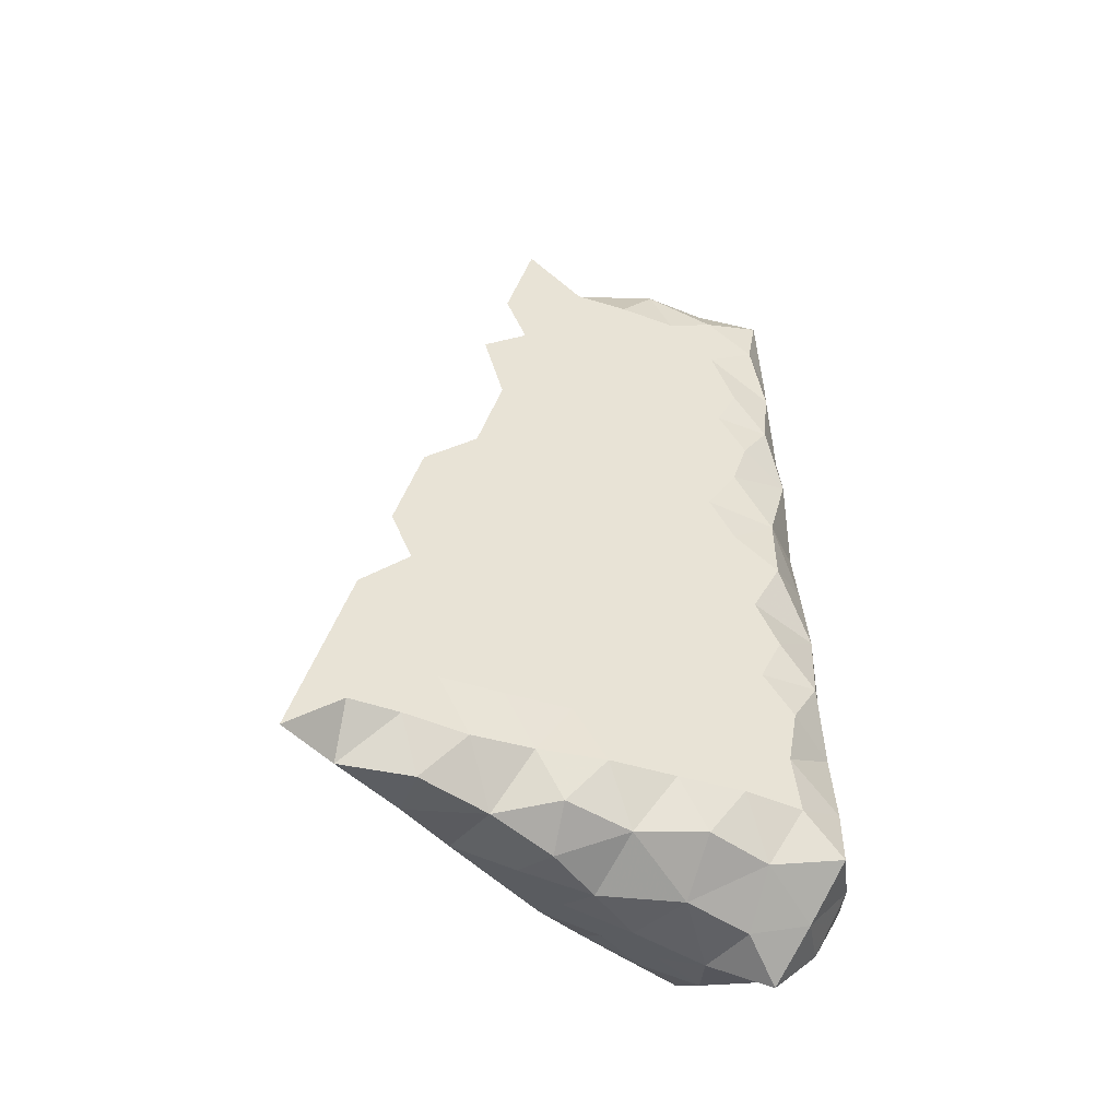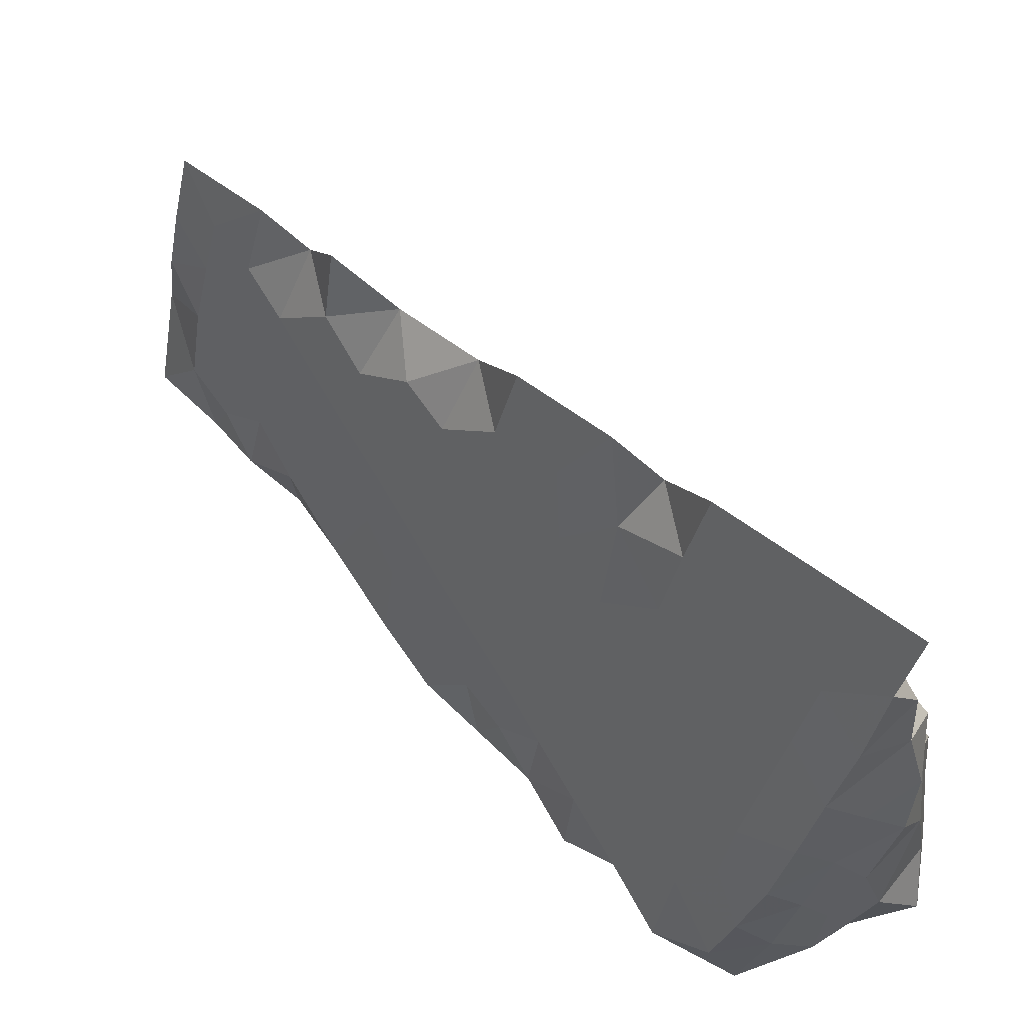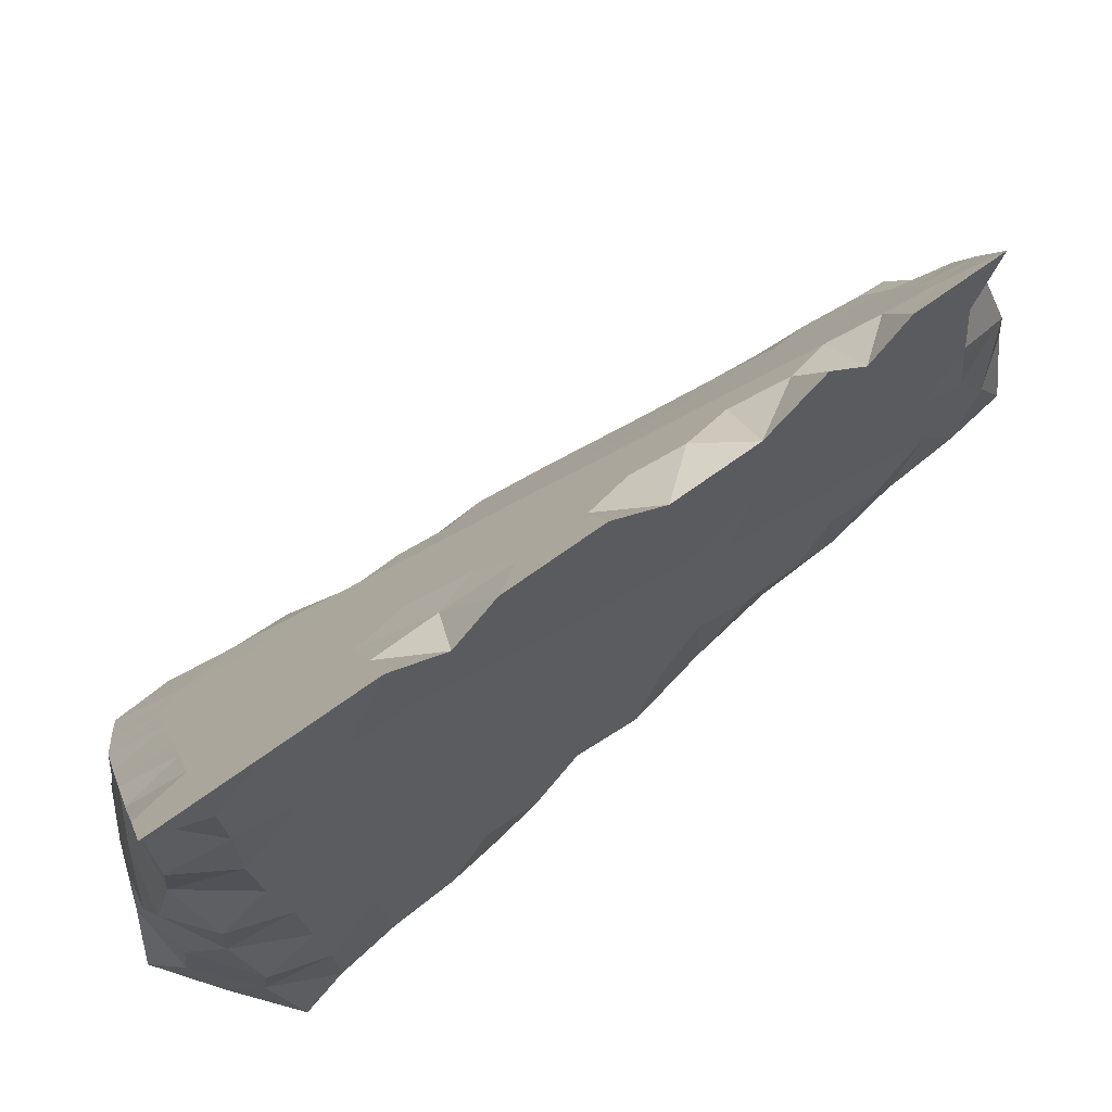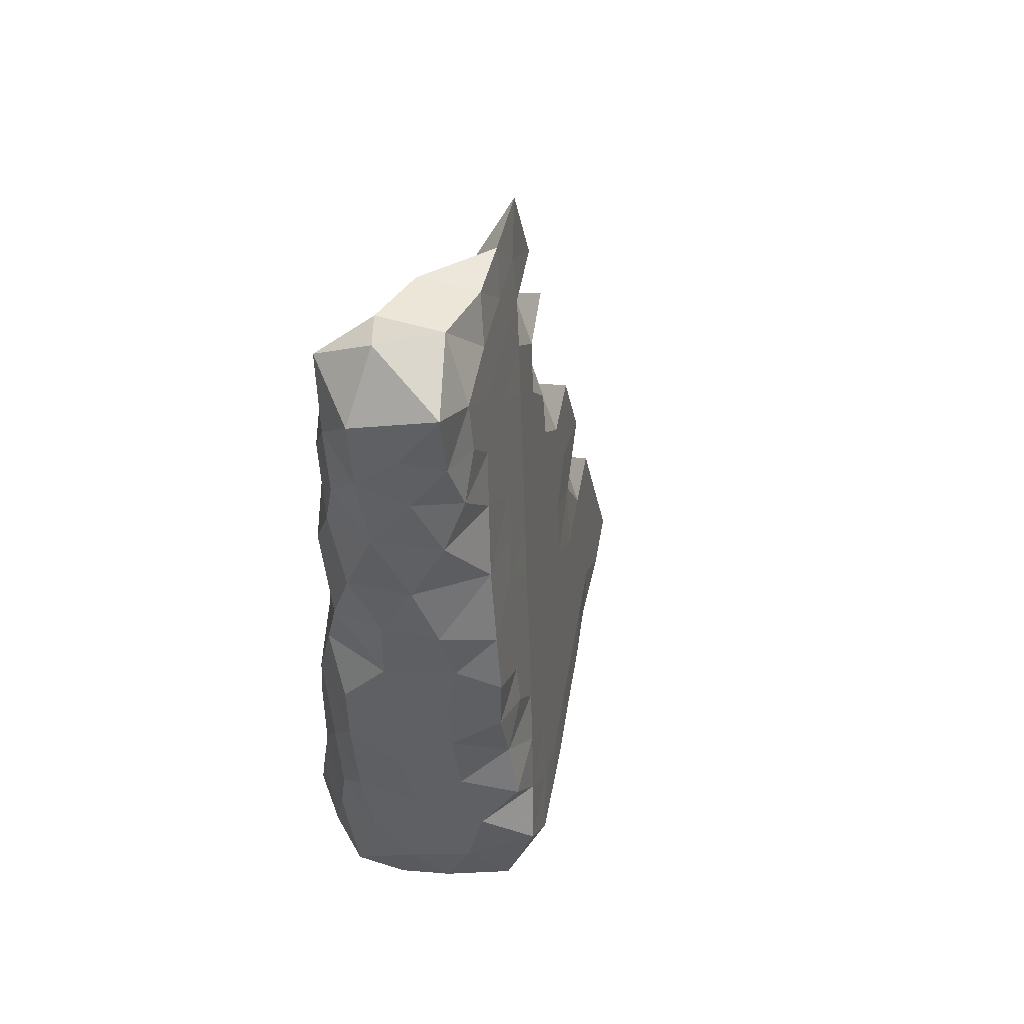
<metadata>
{"format":"obj","ext":"obj","renderer":"f3d","projection":"perspective","resolution":1024,"background":"white","views":[{"elev":-41.7,"azim":-123.8,"up":"+Z"},{"elev":67.7,"azim":132.7,"up":"+Y"},{"elev":79.1,"azim":-127.6,"up":"+Y"},{"elev":50.6,"azim":29.6,"up":"+Z"}]}
</metadata>
<code>
v -0.5279 0.6187 -0.5222
v -0.528 0.6377 -0.5459
v -0.5519 0.6373 -0.5286
v -0.5259 0.628 -0.3664
v -0.5394 0.6377 -0.3612
v -0.5258 0.6387 -0.3527
v -0.5276 0.7512 -0.5275
v -0.5276 0.6977 -0.3612
v -0.5095 0.6364 -0.3636
v -0.5343 0.6936 -0.4439
v -0.5068 0.667 -0.4444
v -0.5276 0.7244 -0.4443
v -0.5382 0.6301 -0.4463
v -0.5209 0.6266 -0.444
v -0.4973 0.6386 -0.4488
v -0.5467 0.6435 -0.4512
v -0.5061 0.6904 -0.5278
v -0.5172 0.7092 -0.4859
v -0.5385 0.6954 -0.529
v -0.5295 0.692 -0.5356
v -0.5443 0.6655 -0.4858
v -0.5312 0.7215 -0.4858
v -0.5375 0.6659 -0.4028
v -0.4964 0.6519 -0.4874
v -0.5172 0.6822 -0.4026
v -0.5045 0.6313 -0.4847
v -0.5073 0.651 -0.4031
v -0.5276 0.7378 -0.4859
v -0.5276 0.7101 -0.3999
v -0.5069 0.6807 -0.4859
v -0.5383 0.6279 -0.4845
v -0.5353 0.6307 -0.4025
v -0.5483 0.6374 -0.4834
v -0.5172 0.6256 -0.4789
v -0.509 0.6354 -0.4023
v -0.4925 0.6377 -0.4889
v -0.5225 0.6279 -0.3996
v -0.5309 0.6961 -0.4039
v -0.5425 0.6399 -0.4027
v -0.5376 0.694 -0.4859
v -0.5269 0.621 -0.4883
v -0.5179 0.6651 -0.5374
v -0.5194 0.6693 -0.3612
v -0.5131 0.6604 -0.3824
v -0.5319 0.6647 -0.3592
v -0.5332 0.6631 -0.5377
v -0.4961 0.6631 -0.526
v -0.5172 0.6957 -0.4443
v -0.5171 0.7193 -0.528
v -0.522 0.7291 -0.5067
v -0.5216 0.7012 -0.4234
v -0.5121 0.6883 -0.4651
v -0.5017 0.6732 -0.5077
v -0.5409 0.6655 -0.4441
v -0.5295 0.7229 -0.5292
v -0.5454 0.666 -0.5291
v -0.5328 0.6803 -0.3813
v -0.5393 0.6798 -0.4651
v -0.5361 0.7081 -0.507
v -0.55 0.6478 -0.507
v -0.5427 0.6507 -0.4229
v -0.5112 0.6266 -0.5069
v -0.5427 0.6799 -0.5071
v -0.5328 0.7072 -0.4648
v -0.5365 0.6779 -0.425
v -0.5461 0.6505 -0.464
v -0.53 0.7332 -0.505
v -0.539 0.652 -0.3805
v -0.5079 0.6289 -0.5293
v -0.5222 0.6894 -0.3819
v -0.512 0.7015 -0.5067
v -0.5018 0.6601 -0.466
v -0.5121 0.6749 -0.4236
v -0.5079 0.6413 -0.5368
v -0.5067 0.6312 -0.4692
v -0.4981 0.6487 -0.467
v -0.5092 0.6485 -0.3835
v -0.508 0.6621 -0.424
v -0.5177 0.6749 -0.3819
v -0.5149 0.6325 -0.3883
v -0.5171 0.6888 -0.4235
v -0.5171 0.7156 -0.5067
v -0.5276 0.7445 -0.5067
v -0.5276 0.7311 -0.4651
v -0.5276 0.7044 -0.382
v -0.5069 0.6871 -0.5067
v -0.5069 0.674 -0.4653
v -0.4959 0.6586 -0.5122
v -0.5175 0.7027 -0.4634
v -0.5008 0.6516 -0.5316
v -0.5345 0.6244 -0.498
v -0.5288 0.6268 -0.4165
v -0.5407 0.6369 -0.388
v -0.542 0.6353 -0.4177
v -0.53 0.6233 -0.4716
v -0.5322 0.6292 -0.3896
v -0.5441 0.6333 -0.4659
v -0.5182 0.6262 -0.4621
v -0.5238 0.6209 -0.5055
v -0.5149 0.6307 -0.4163
v -0.521 0.6271 -0.4283
v -0.5089 0.6376 -0.3792
v -0.4972 0.6378 -0.4622
v -0.5248 0.6276 -0.3823
v -0.5336 0.6886 -0.4178
v -0.5358 0.6668 -0.3814
v -0.53 0.7195 -0.4632
v -0.53 0.6927 -0.38
v -0.5393 0.6941 -0.5071
v -0.536 0.6939 -0.4651
v -0.5393 0.6652 -0.4234
v -0.5427 0.6652 -0.4648
v -0.5329 0.7213 -0.5067
v -0.5461 0.6656 -0.5071
v -0.5025 0.6302 -0.5162
v -0.5451 0.6514 -0.5311
v -0.5187 0.6543 -0.3594
v -0.5406 0.6275 -0.5266
v -0.54 0.6375 -0.5376
v -0.5323 0.6495 -0.3571
v -0.5125 0.6786 -0.5327
v -0.5291 0.7064 -0.531
v -0.5205 0.6493 -0.5409
v -0.5021 0.6524 -0.4454
v -0.523 0.6822 -0.361
v -0.5124 0.6668 -0.4028
v -0.4997 0.6498 -0.4572
v -0.5111 0.65 -0.3728
v -0.5202 0.6784 -0.3713
v -0.505 0.6564 -0.4331
v -0.5151 0.6711 -0.3925
v -0.5097 0.6631 -0.4138
v -0.5343 0.6811 -0.4045
v -0.5313 0.7074 -0.4439
v -0.5381 0.6513 -0.3664
v -0.5391 0.68 -0.5307
v -0.5338 0.6483 -0.5401
v -0.5223 0.7232 -0.4857
v -0.5225 0.6968 -0.4023
v -0.5009 0.6766 -0.5275
v -0.5121 0.6815 -0.4443
v -0.5114 0.7047 -0.5278
v -0.4919 0.6512 -0.5244
v -0.5121 0.695 -0.4859
v -0.5017 0.6661 -0.4861
v -0.5223 0.7097 -0.444
v -0.5224 0.7369 -0.5275
v -0.5109 0.6542 -0.536
v -0.5294 0.7125 -0.4336
v -0.5143 0.7111 -0.5172
v -0.5147 0.6853 -0.4339
v -0.5196 0.719 -0.4963
v -0.5239 0.7376 -0.5171
v -0.5198 0.6928 -0.4131
v -0.5095 0.6777 -0.4548
v -0.5041 0.6828 -0.5172
v -0.5147 0.6988 -0.4755
v -0.4989 0.6624 -0.498
v -0.5191 0.7036 -0.4526
v -0.5095 0.6912 -0.4963
v -0.5043 0.6702 -0.4757
v -0.5368 0.6253 -0.5115
v -0.5178 0.6334 -0.5383
v -0.541 0.6798 -0.4859
v -0.5344 0.708 -0.4859
v -0.5253 0.6796 -0.5377
v -0.5376 0.6797 -0.4443
v -0.5476 0.6514 -0.4849
v -0.5407 0.6524 -0.4026
v -0.5439 0.6529 -0.4436
v -0.5291 0.6274 -0.5359
v -0.5306 0.6856 -0.3704
v -0.5362 0.6618 -0.3715
v -0.5351 0.6733 -0.3923
v -0.531 0.7121 -0.4543
v -0.5368 0.6868 -0.4547
v -0.5381 0.702 -0.5193
v -0.5402 0.6869 -0.4963
v -0.5352 0.7009 -0.4754
v -0.5418 0.6727 -0.4755
v -0.5336 0.7147 -0.4962
v -0.5469 0.6582 -0.4959
v -0.54 0.6587 -0.413
v -0.5451 0.6732 -0.5184
v -0.5385 0.6725 -0.4338
v -0.5435 0.6582 -0.4537
v -0.532 0.7284 -0.5179
v -0.5509 0.6464 -0.5195
v -0.5442 0.6418 -0.4353
v -0.548 0.646 -0.4744
v -0.5411 0.6474 -0.393
v -0.5145 0.6259 -0.4939
v -0.5153 0.6241 -0.5182
v -0.5074 0.6317 -0.4552
v -0.5094 0.6323 -0.4308
v -0.5321 0.6871 -0.3925
v -0.5385 0.6869 -0.4755
v -0.5368 0.7011 -0.4963
v -0.5418 0.6873 -0.5182
v -0.5336 0.7004 -0.4546
v -0.5352 0.6863 -0.4331
v -0.5402 0.6725 -0.4546
v -0.535 0.715 -0.5194
v -0.5485 0.6589 -0.5184
v -0.5419 0.6579 -0.4339
v -0.5435 0.6726 -0.4963
v -0.532 0.7143 -0.4752
v -0.5366 0.6736 -0.4144
v -0.5451 0.6585 -0.4749
v -0.5309 0.726 -0.4959
v -0.5382 0.6594 -0.392
v -0.5332 0.674 -0.3703
v -0.5498 0.6452 -0.4944
v -0.5427 0.6468 -0.412
v -0.5295 0.7391 -0.5174
v -0.5408 0.6411 -0.3737
v -0.517 0.6319 -0.3755
v -0.5342 0.6282 -0.4321
v -0.5485 0.6345 -0.515
v -0.5309 0.6242 -0.4576
v -0.5453 0.6333 -0.499
v -0.5349 0.6319 -0.3761
v -0.495 0.6372 -0.5293
v -0.5187 0.6242 -0.5297
v -0.5059 0.6333 -0.4425
v -0.4899 0.6411 -0.5132
v -0.5239 0.7308 -0.4963
v -0.5095 0.6845 -0.4755
v -0.5146 0.692 -0.4547
v -0.4997 0.6708 -0.518
v -0.5044 0.6769 -0.4964
v -0.4933 0.647 -0.5002
v -0.5216 0.7157 -0.4725
v -0.5224 0.7145 -0.4581
v -0.5199 0.6862 -0.3921
v -0.5239 0.6904 -0.3715
v -0.5037 0.6453 -0.4185
v -0.5 0.6412 -0.4353
v -0.5147 0.7054 -0.4963
v -0.4992 0.6561 -0.4759
v -0.5146 0.6783 -0.4132
v -0.5103 0.656 -0.3925
v -0.5159 0.6646 -0.3712
v -0.5194 0.7253 -0.5172
v -0.5198 0.6994 -0.4336
v -0.5091 0.6968 -0.5172
v -0.5043 0.6635 -0.4555
v -0.5096 0.6712 -0.4337
v -0.518 0.693 -0.5328
v -0.5065 0.6648 -0.5322
v -0.5295 0.7063 -0.4146
v -0.5321 0.6999 -0.4319
v -0.5292 0.727 -0.4754
v -0.5292 0.7002 -0.3922
v -0.4963 0.6402 -0.4761
v -0.507 0.641 -0.3915
v -0.4995 0.6325 -0.501
f 222 104 96
f 33 31 221
f 4 5 6
f 20 19 136
f 206 63 178
f 106 57 212
f 120 5 135
f 171 1 224
f 102 80 217
f 4 6 9
f 90 47 250
f 239 71 160
f 79 44 243
f 45 43 117
f 111 61 205
f 200 64 175
f 81 51 245
f 247 72 127
f 97 16 13
f 94 92 218
f 14 98 220
f 35 27 237
f 209 66 190
f 95 41 31
f 249 17 142
f 88 53 230
f 82 50 244
f 89 52 229
f 113 59 203
f 166 46 42
f 114 60 204
f 112 58 202
f 207 64 179
f 28 22 210
f 211 68 191
f 105 133 208
f 240 72 161
f 36 24 232
f 235 70 254
f 241 73 132
f 193 62 115
f 77 44 242
f 238 237 130
f 83 50 227
f 87 52 228
f 86 53 231
f 219 221 162
f 95 97 220
f 94 214 39
f 37 32 96
f 41 34 192
f 256 35 80
f 256 102 77
f 257 36 232
f 255 103 76
f 104 80 37
f 108 57 196
f 251 38 105
f 94 61 214
f 110 58 197
f 109 59 198
f 37 100 92
f 91 41 99
f 93 32 39
f 123 163 74
f 249 20 166
f 236 70 129
f 117 9 6
f 243 44 128
f 242 44 131
f 135 216 68
f 136 56 46
f 250 47 140
f 248 73 151
f 89 159 234
f 147 55 49
f 246 71 150
f 244 50 153
f 227 50 152
f 245 51 149
f 251 51 154
f 228 52 157
f 229 52 155
f 230 53 156
f 231 53 158
f 201 65 185
f 16 66 186
f 122 19 20
f 215 67 187
f 199 63 184
f 46 137 123
f 212 57 172
f 196 57 174
f 197 58 180
f 202 58 176
f 203 59 177
f 198 59 181
f 60 188 204
f 213 60 182
f 205 61 189
f 214 61 183
f 99 62 193
f 257 115 62
f 109 63 199
f 114 63 206
f 110 64 200
f 107 64 207
f 111 65 208
f 105 65 201
f 16 97 66
f 112 66 209
f 113 67 210
f 83 67 215
f 93 68 216
f 106 68 211
f 60 221 219
f 223 74 69
f 193 69 224
f 88 226 232
f 84 233 234
f 85 70 236
f 79 70 235
f 195 237 238
f 86 71 246
f 82 71 239
f 87 72 247
f 76 72 240
f 81 73 241
f 78 73 248
f 90 74 223
f 149 251 252
f 34 75 26
f 194 14 225
f 238 15 225
f 195 100 237
f 103 15 127
f 24 36 255
f 102 9 128
f 35 256 27
f 237 27 132
f 248 11 130
f 235 25 131
f 243 43 129
f 4 9 217
f 80 35 37
f 241 25 154
f 245 48 151
f 239 18 152
f 244 49 150
f 28 67 83
f 83 215 7
f 84 234 12
f 85 236 8
f 231 30 160
f 246 17 156
f 247 11 155
f 228 30 161
f 232 24 158
f 88 230 47
f 233 18 157
f 229 48 159
f 143 90 223
f 250 42 148
f 14 220 13
f 99 193 1
f 91 221 31
f 14 13 218
f 92 32 37
f 5 4 222
f 39 191 93
f 189 94 218
f 94 32 92
f 220 98 95
f 96 32 93
f 104 222 4
f 31 33 97
f 98 75 34
f 75 98 194
f 103 75 194
f 75 255 26
f 192 62 99
f 100 37 35
f 80 102 256
f 102 217 9
f 218 13 189
f 128 77 102
f 226 257 232
f 127 76 103
f 95 34 41
f 14 101 195
f 217 80 104
f 201 10 252
f 211 23 174
f 212 45 173
f 107 12 175
f 207 22 253
f 108 8 172
f 196 38 254
f 219 3 188
f 13 16 189
f 198 40 178
f 199 19 177
f 200 10 176
f 197 40 179
f 208 23 183
f 205 54 185
f 209 21 180
f 202 54 186
f 210 22 181
f 203 55 187
f 206 21 182
f 204 56 184
f 37 96 104
f 101 14 218
f 1 162 99
f 93 216 222
f 115 226 223
f 116 3 119
f 116 46 56
f 117 6 120
f 118 1 171
f 118 3 219
f 119 3 118
f 119 2 137
f 120 6 5
f 121 42 250
f 121 17 249
f 122 20 249
f 122 49 55
f 123 2 163
f 123 42 46
f 124 11 247
f 124 15 238
f 125 8 236
f 125 43 45
f 117 43 243
f 126 25 241
f 126 27 242
f 127 15 124
f 127 72 76
f 128 9 117
f 128 44 77
f 129 43 125
f 129 70 79
f 130 11 124
f 237 78 130
f 131 44 79
f 131 25 126
f 132 27 126
f 132 73 78
f 133 23 208
f 133 38 196
f 134 10 200
f 134 12 149
f 125 45 212
f 135 5 216
f 45 120 135
f 46 166 136
f 137 46 116
f 120 45 117
f 138 18 233
f 138 28 227
f 139 25 235
f 139 29 251
f 166 42 121
f 140 17 121
f 140 47 230
f 141 11 248
f 141 48 229
f 142 49 122
f 142 17 246
f 143 47 90
f 144 18 239
f 144 30 228
f 145 24 240
f 145 30 231
f 146 48 245
f 146 12 234
f 147 49 244
f 148 42 123
f 148 74 90
f 252 134 149
f 150 49 142
f 150 71 82
f 151 48 141
f 151 73 81
f 152 50 82
f 152 18 138
f 153 7 147
f 153 50 83
f 154 51 81
f 154 25 139
f 149 12 146
f 251 149 51
f 155 52 87
f 155 11 141
f 156 17 140
f 156 53 86
f 253 28 138
f 253 233 84
f 254 29 139
f 254 70 85
f 157 18 144
f 157 52 89
f 158 53 88
f 158 24 145
f 88 47 143
f 159 48 146
f 234 233 89
f 160 30 144
f 160 71 86
f 161 30 145
f 161 72 87
f 162 1 118
f 221 91 162
f 163 2 171
f 163 69 74
f 164 21 206
f 164 40 197
f 165 22 207
f 165 40 198
f 166 20 136
f 167 10 201
f 167 54 202
f 122 55 203
f 136 19 199
f 168 21 209
f 168 33 213
f 169 23 211
f 39 214 169
f 170 54 205
f 147 7 215
f 116 56 204
f 137 2 123
f 171 2 119
f 224 163 171
f 105 38 133
f 172 8 125
f 172 57 108
f 173 45 135
f 173 68 106
f 174 57 106
f 174 23 133
f 175 12 134
f 175 64 107
f 137 116 119
f 176 58 110
f 176 10 167
f 177 19 122
f 177 59 109
f 178 40 164
f 178 63 109
f 179 40 165
f 179 64 110
f 180 21 164
f 180 58 112
f 181 59 113
f 181 22 165
f 182 60 114
f 182 21 168
f 183 61 111
f 183 23 169
f 184 56 136
f 184 63 114
f 185 54 167
f 185 65 111
f 186 54 170
f 186 66 112
f 55 147 187
f 187 67 113
f 188 3 116
f 16 170 189
f 189 61 94
f 190 33 168
f 190 66 97
f 191 39 169
f 191 68 93
f 34 95 98
f 100 101 92
f 257 192 26
f 162 91 99
f 194 15 103
f 192 99 41
f 101 100 195
f 254 108 196
f 174 133 196
f 179 110 197
f 180 164 197
f 178 109 198
f 181 165 198
f 177 109 199
f 184 136 199
f 176 110 200
f 175 134 200
f 185 167 201
f 252 105 201
f 186 112 202
f 176 167 202
f 187 113 203
f 177 122 203
f 184 114 204
f 188 116 204
f 185 111 205
f 189 170 205
f 178 164 206
f 182 114 206
f 179 165 207
f 253 107 207
f 183 111 208
f 208 65 105
f 190 168 209
f 180 112 209
f 181 113 210
f 210 67 28
f 191 169 211
f 174 106 211
f 173 106 212
f 172 125 212
f 60 213 221
f 182 168 213
f 39 32 94
f 183 169 214
f 186 170 16
f 187 147 215
f 7 153 83
f 68 173 135
f 119 118 171
f 4 217 104
f 218 92 101
f 188 60 219
f 162 118 219
f 220 97 13
f 213 33 221
f 31 41 91
f 97 33 190
f 31 97 95
f 96 93 222
f 216 5 222
f 223 69 115
f 192 34 26
f 224 69 163
f 193 224 1
f 225 14 195
f 225 15 194
f 62 192 257
f 242 27 256
f 226 88 143
f 226 115 257
f 83 227 28
f 152 138 227
f 154 139 251
f 161 87 228
f 157 144 228
f 159 89 229
f 155 141 229
f 156 140 230
f 160 86 231
f 158 145 231
f 158 88 232
f 233 253 138
f 157 89 233
f 12 107 84
f 159 146 234
f 254 139 235
f 131 79 235
f 8 108 85
f 129 125 236
f 100 35 237
f 132 78 237
f 130 124 238
f 160 144 239
f 152 82 239
f 161 145 240
f 255 76 240
f 154 81 241
f 132 126 241
f 240 24 255
f 256 77 242
f 131 126 242
f 129 79 243
f 128 117 243
f 150 82 244
f 153 147 244
f 151 81 245
f 149 146 245
f 156 86 246
f 150 142 246
f 155 87 247
f 127 124 247
f 151 141 248
f 130 78 248
f 223 226 143
f 142 122 249
f 166 121 249
f 148 90 250
f 140 121 250
f 74 148 123
f 251 29 38
f 252 10 134
f 251 105 252
f 253 22 28
f 253 84 107
f 254 38 29
f 254 85 108
f 115 69 193
f 98 14 194
f 195 238 225
f 255 36 26
f 255 75 103
f 257 26 36

</code>
